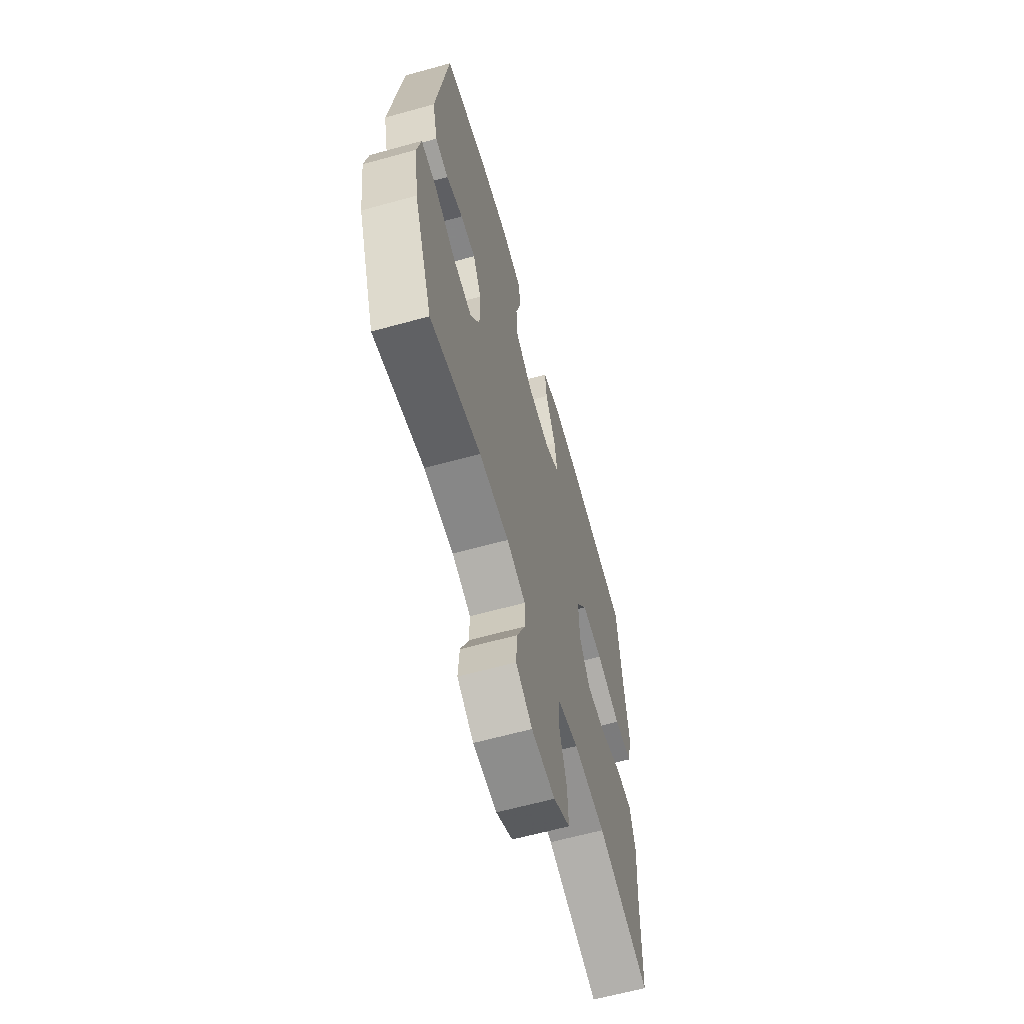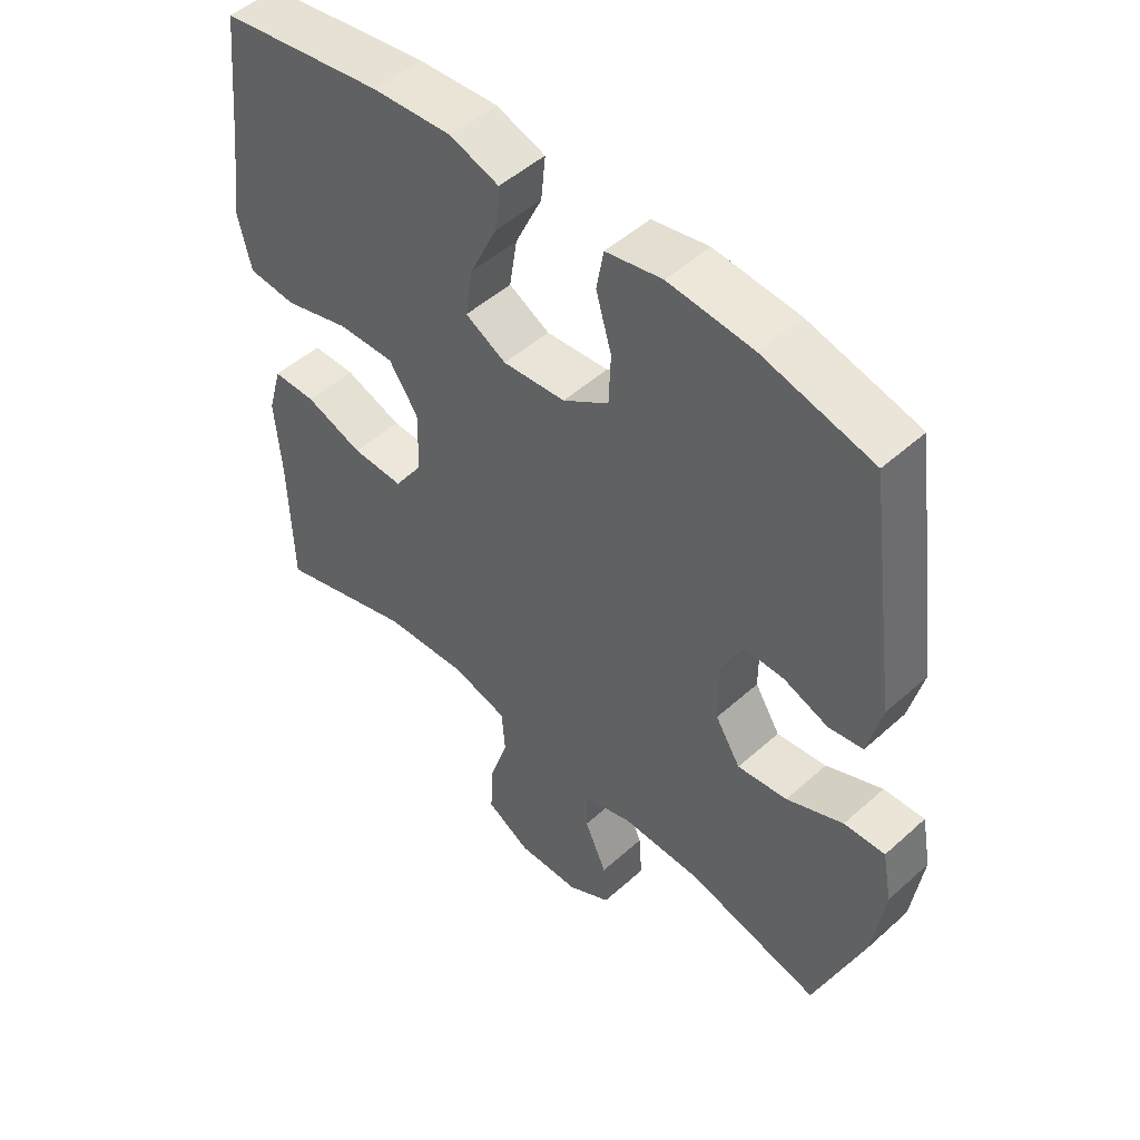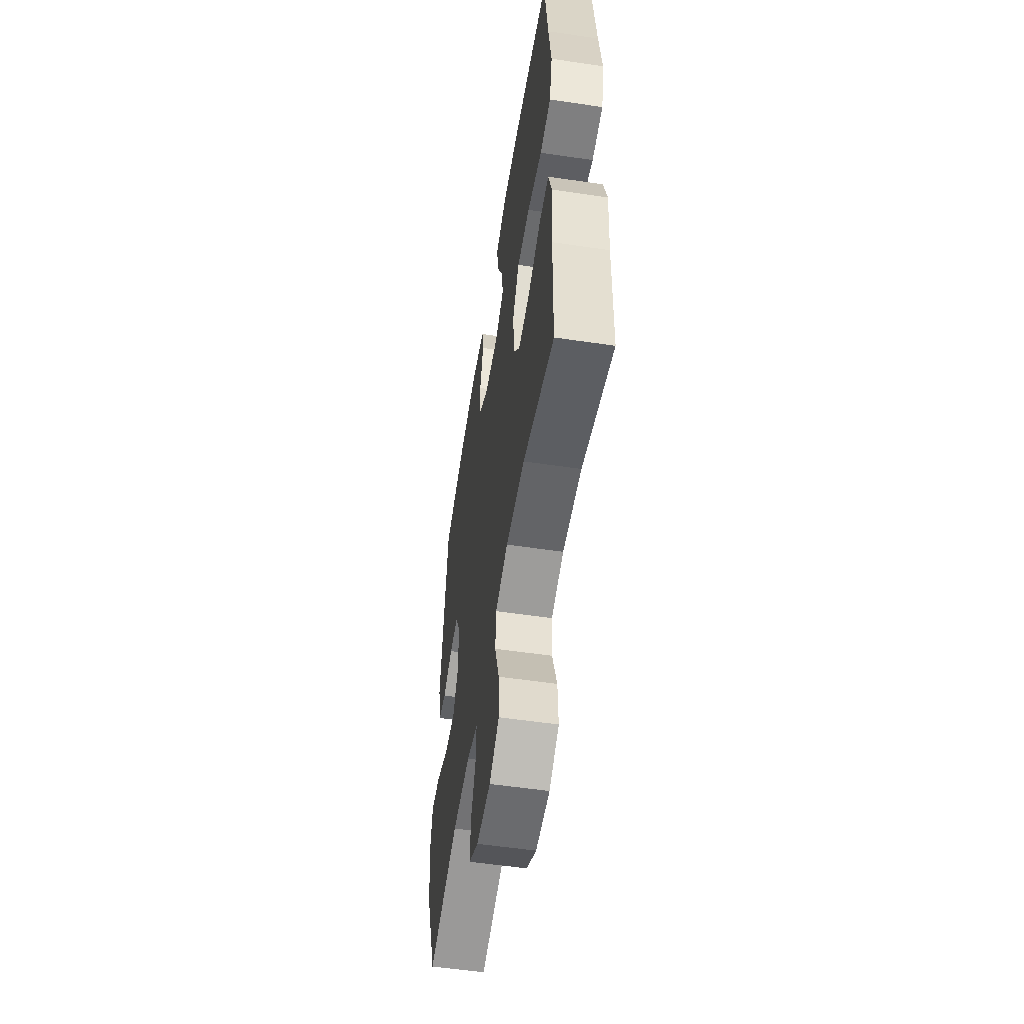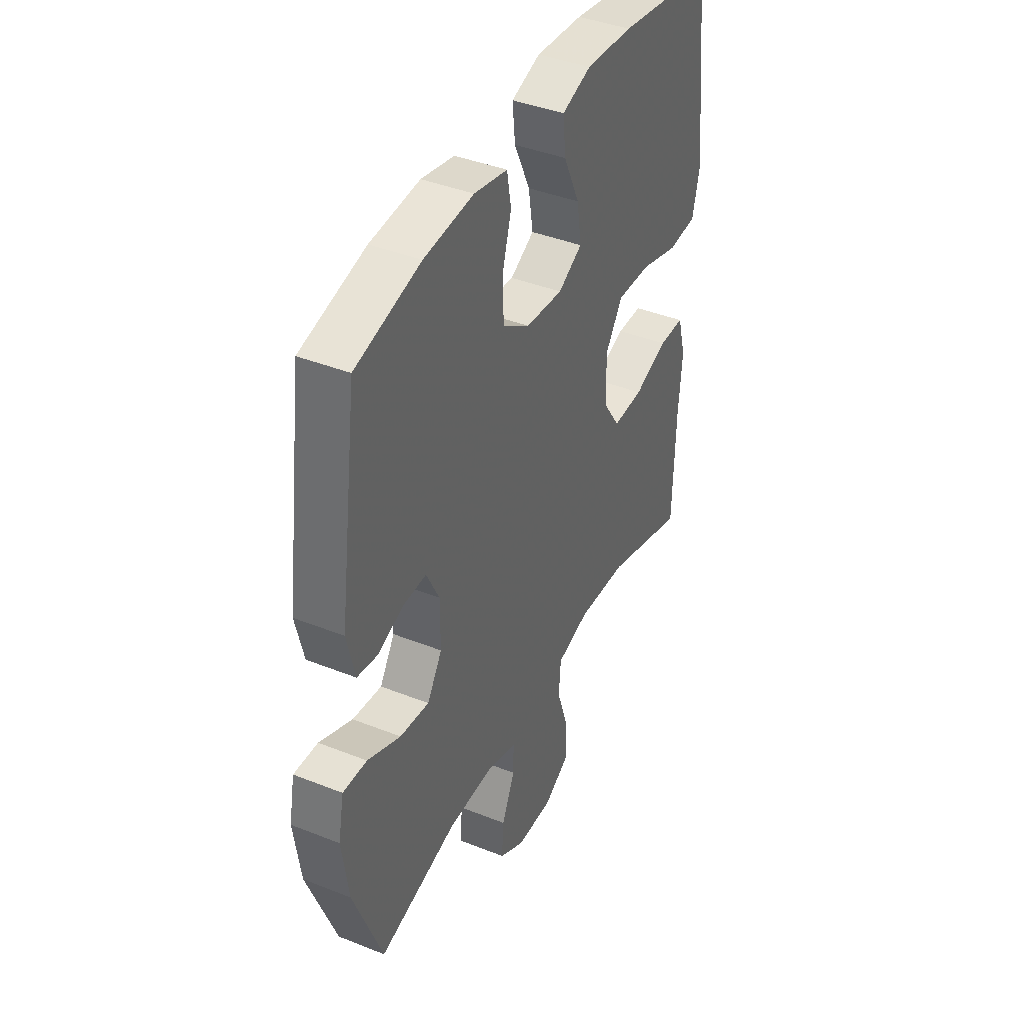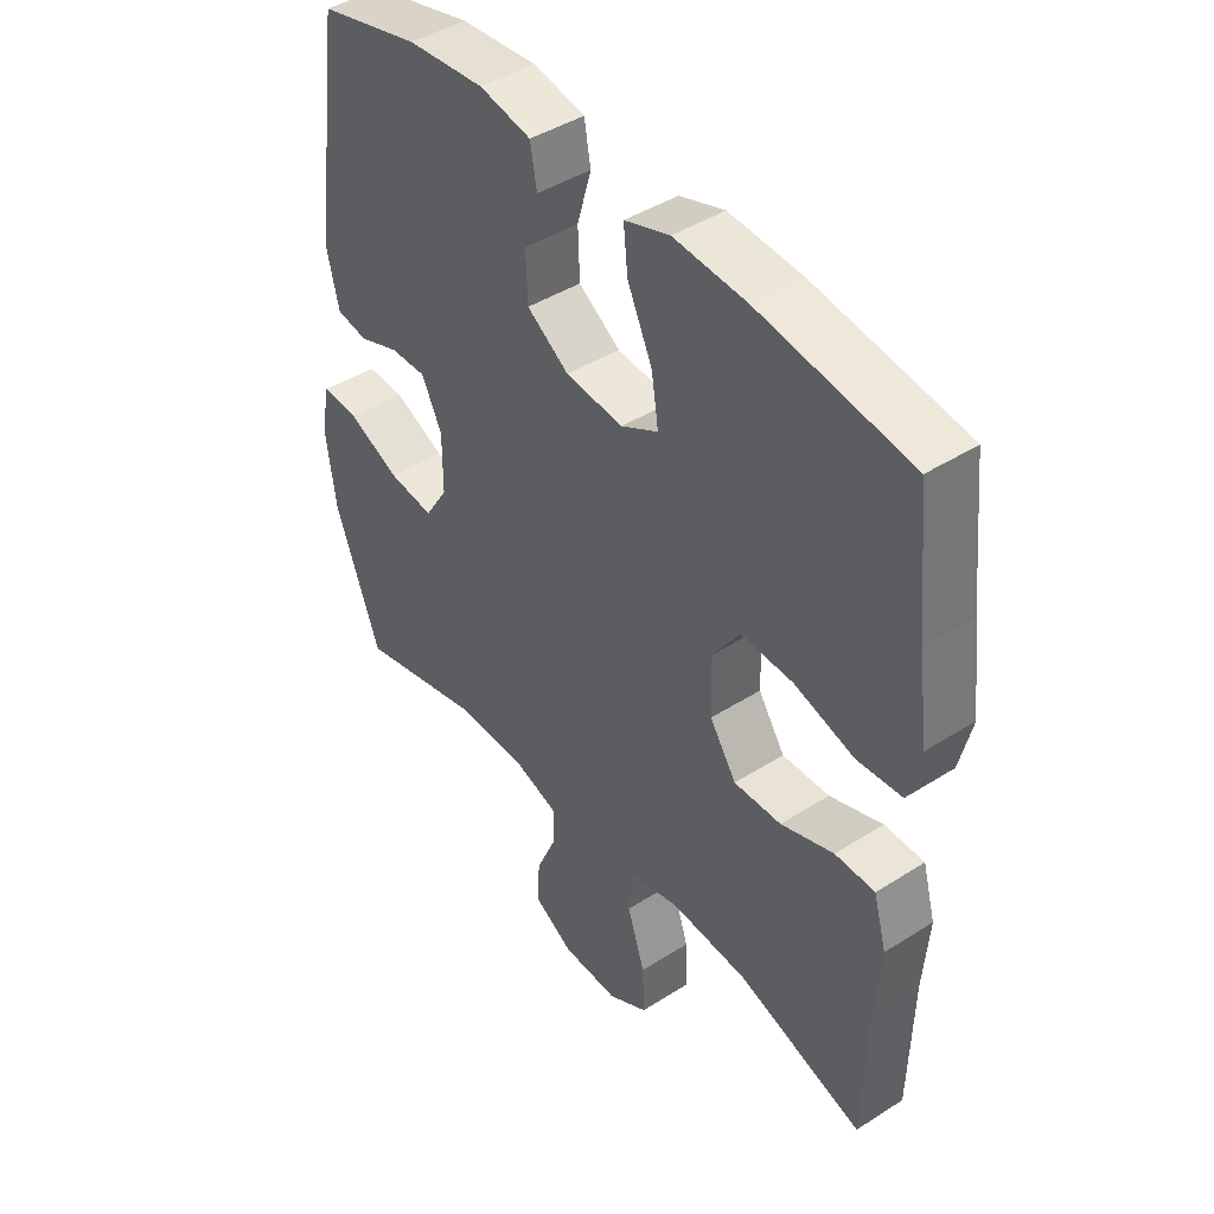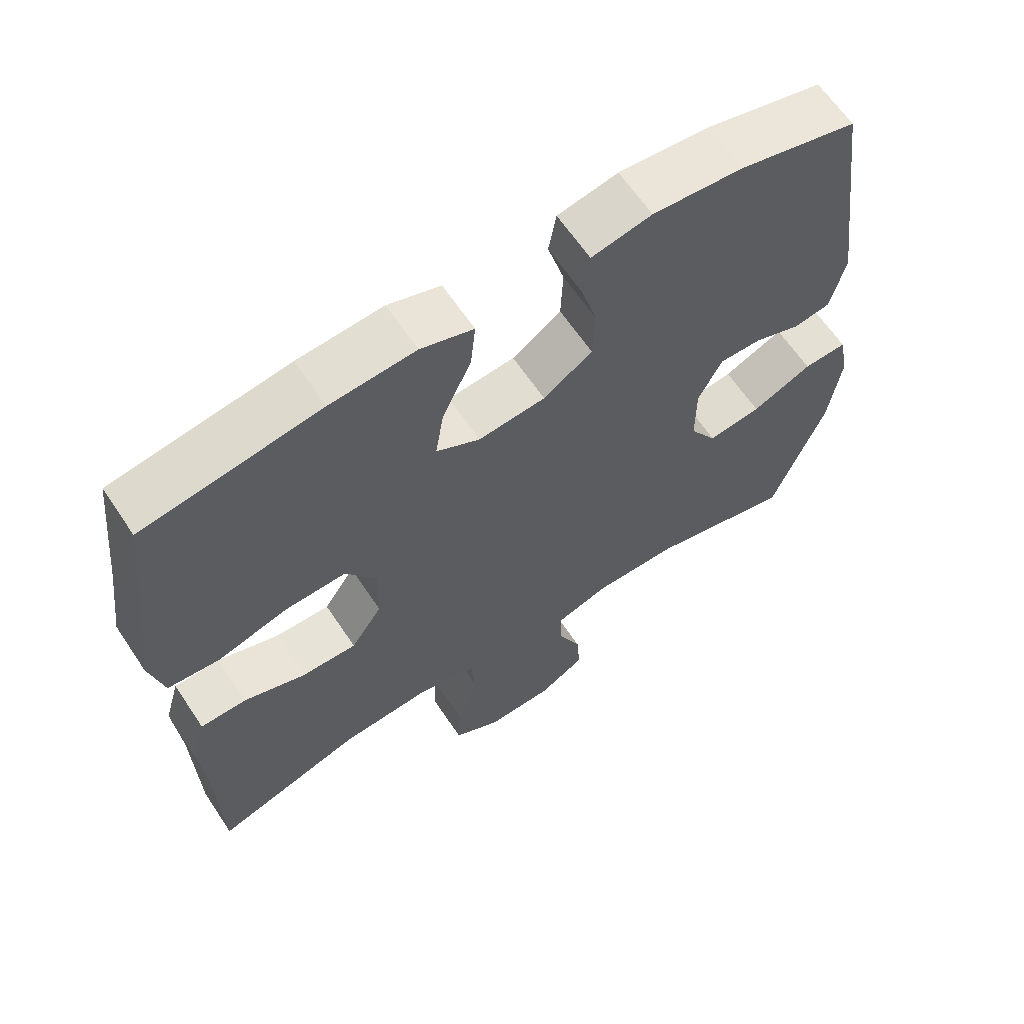
<metadata>
{"format":"obj","ext":"obj","renderer":"f3d","projection":"perspective","resolution":1024,"background":"white","views":[{"elev":-62.8,"azim":-74.3,"up":"+Z"},{"elev":49.9,"azim":-134.6,"up":"+Z"},{"elev":-55.2,"azim":81.1,"up":"+Z"},{"elev":41.1,"azim":-64.2,"up":"+Z"},{"elev":43.4,"azim":53.0,"up":"+Z"},{"elev":63.4,"azim":146.3,"up":"+Z"}]}
</metadata>
<code>
v 0.5 0.07 0.5
v 0.522 0.07 0.296
v 0.539 0.07 0.166
v 0.519 0.07 0.081
v 0.444 0.07 0.075
v 0.342 0.07 0.105
v 0.254 0.07 0.108
v 0.209 0.07 0.042
v 0.211 0.07 -0.054
v 0.256 0.07 -0.121
v 0.336 0.07 -0.119
v 0.425 0.07 -0.088
v 0.492 0.07 -0.089
v 0.514 0.07 -0.167
v 0.505 0.07 -0.286
v 0.5 0.07 -0.5
v 0.286 0.07 -0.432
v 0.156 0.07 -0.423
v 0.07 0.07 -0.446
v 0.065 0.07 -0.515
v 0.095 0.07 -0.606
v 0.098 0.07 -0.684
v 0.03 0.07 -0.723
v -0.067 0.07 -0.72
v -0.134 0.07 -0.68
v -0.129 0.07 -0.61
v -0.095 0.07 -0.533
v -0.094 0.07 -0.473
v -0.171 0.07 -0.448
v -0.293 0.07 -0.449
v -0.5 0.07 -0.5
v -0.576 0.07 -0.298
v -0.593 0.07 -0.175
v -0.578 0.07 -0.097
v -0.515 0.07 -0.1
v -0.428 0.07 -0.139
v -0.351 0.07 -0.149
v -0.312 0.07 -0.087
v -0.312 0.07 0.007
v -0.346 0.07 0.075
v -0.407 0.07 0.074
v -0.475 0.07 0.049
v -0.528 0.07 0.058
v -0.549 0.07 0.146
v -0.5 0.07 0.5
v -0.33 0.07 0.542
v -0.2 0.07 0.553
v -0.113 0.07 0.535
v -0.102 0.07 0.473
v -0.126 0.07 0.39
v -0.123 0.07 0.312
v -0.052 0.07 0.264
v 0.045 0.07 0.255
v 0.108 0.07 0.289
v 0.096 0.07 0.365
v 0.054 0.07 0.455
v 0.047 0.07 0.524
v 0.123 0.07 0.549
v 0.246 0.07 0.54
v 0.5 0 0.5
v 0.522 0 0.296
v 0.539 0 0.166
v 0.519 0 0.081
v 0.444 0 0.075
v 0.342 0 0.105
v 0.254 0 0.108
v 0.209 0 0.042
v 0.211 0 -0.054
v 0.256 0 -0.121
v 0.336 0 -0.119
v 0.425 0 -0.088
v 0.492 0 -0.089
v 0.514 0 -0.167
v 0.505 0 -0.286
v 0.5 0 -0.5
v 0.286 0 -0.432
v 0.156 0 -0.423
v 0.07 0 -0.446
v 0.065 0 -0.515
v 0.095 0 -0.606
v 0.098 0 -0.684
v 0.03 0 -0.723
v -0.067 0 -0.72
v -0.134 0 -0.68
v -0.129 0 -0.61
v -0.095 0 -0.533
v -0.094 0 -0.473
v -0.171 0 -0.448
v -0.293 0 -0.449
v -0.5 0 -0.5
v -0.576 0 -0.298
v -0.593 0 -0.175
v -0.578 0 -0.097
v -0.515 0 -0.1
v -0.428 0 -0.139
v -0.351 0 -0.149
v -0.312 0 -0.087
v -0.312 0 0.007
v -0.346 0 0.075
v -0.407 0 0.074
v -0.475 0 0.049
v -0.528 0 0.058
v -0.549 0 0.146
v -0.5 0 0.5
v -0.33 0 0.542
v -0.2 0 0.553
v -0.113 0 0.535
v -0.102 0 0.473
v -0.126 0 0.39
v -0.123 0 0.312
v -0.052 0 0.264
v 0.045 0 0.255
v 0.108 0 0.289
v 0.096 0 0.365
v 0.054 0 0.455
v 0.047 0 0.524
v 0.123 0 0.549
v 0.246 0 0.54
f 58 59 1 2
f 55 56 57 58
f 54 55 58 2
f 53 54 2 3
f 52 53 3 4
f 47 48 49 50
f 47 50 51
f 46 47 51
f 45 46 51
f 44 45 51 52
f 41 42 43 44
f 40 41 44 52
f 33 34 35 36
f 33 36 37
f 30 31 32 33
f 29 30 33 37
f 28 29 37 38
f 24 25 26 27
f 24 27 28
f 23 24 28
f 20 21 22 23
f 19 20 23 28
f 18 19 28 38
f 15 16 17
f 11 12 13 14
f 10 11 14 15
f 52 4 5 6
f 52 6 7
f 39 40 52 7
f 38 39 7 8
f 18 38 8 9
f 10 15 17 18
f 9 10 18
f 61 60 118 117
f 117 116 115 114
f 61 117 114 113
f 62 61 113 112
f 63 62 112 111
f 109 108 107 106
f 110 109 106
f 110 106 105
f 110 105 104
f 111 110 104 103
f 103 102 101 100
f 111 103 100 99
f 95 94 93 92
f 96 95 92
f 92 91 90 89
f 96 92 89 88
f 97 96 88 87
f 86 85 84 83
f 87 86 83
f 87 83 82
f 82 81 80 79
f 87 82 79 78
f 97 87 78 77
f 76 75 74
f 73 72 71 70
f 74 73 70 69
f 65 64 63 111
f 66 65 111
f 66 111 99 98
f 67 66 98 97
f 68 67 97 77
f 77 76 74 69
f 77 69 68
f 1 60 61 2
f 2 61 62 3
f 3 62 63 4
f 4 63 64 5
f 5 64 65 6
f 6 65 66 7
f 7 66 67 8
f 8 67 68 9
f 9 68 69 10
f 10 69 70 11
f 11 70 71 12
f 12 71 72 13
f 13 72 73 14
f 14 73 74 15
f 15 74 75 16
f 16 75 76 17
f 17 76 77 18
f 18 77 78 19
f 19 78 79 20
f 20 79 80 21
f 21 80 81 22
f 22 81 82 23
f 23 82 83 24
f 24 83 84 25
f 25 84 85 26
f 26 85 86 27
f 27 86 87 28
f 28 87 88 29
f 29 88 89 30
f 30 89 90 31
f 31 90 91 32
f 32 91 92 33
f 33 92 93 34
f 34 93 94 35
f 35 94 95 36
f 36 95 96 37
f 37 96 97 38
f 38 97 98 39
f 39 98 99 40
f 40 99 100 41
f 41 100 101 42
f 42 101 102 43
f 43 102 103 44
f 44 103 104 45
f 45 104 105 46
f 46 105 106 47
f 47 106 107 48
f 48 107 108 49
f 49 108 109 50
f 50 109 110 51
f 51 110 111 52
f 52 111 112 53
f 53 112 113 54
f 54 113 114 55
f 55 114 115 56
f 56 115 116 57
f 57 116 117 58
f 58 117 118 59
f 59 118 60 1

</code>
